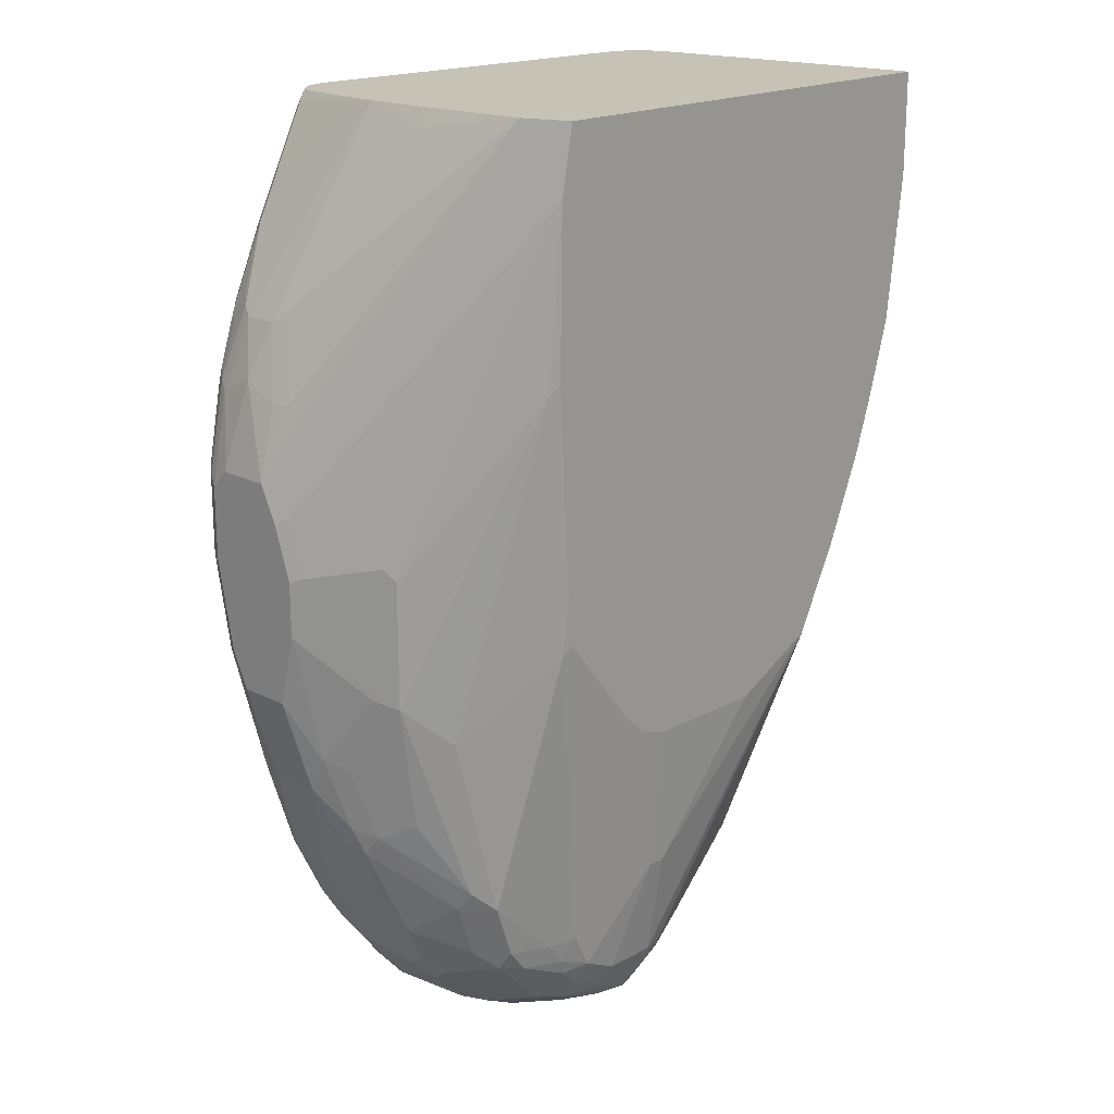
<metadata>
{"format":"obj","ext":"obj","renderer":"f3d","projection":"perspective","resolution":1024,"background":"white","views":[{"elev":18.9,"azim":134.2,"up":"+Z"}]}
</metadata>
<code>
v -0.2588 -0.2415 0.1204
v -0.2242 -0.5171 0.1204
v -0.2588 -0.2315 0.1204
v -0.2588 -0.2415 0.0345
v -0.2242 -0.5175 -0.207
v -0.2242 -0.5175 0.1204
v 0.207 -0.2315 0.1204
v -0.2588 -0.2315 0.02439
v -0.2242 -0.5003 -0.3967
v -0.2242 -0.5175 -0.3623
v -0.2188 -0.5305 0.1204
v -0.2239 -0.5183 0.1204
v 0.2242 -0.2756 0.1204
v 0.3623 -0.4658 -0.207
v 0.3623 -0.4485 -0.2416
v 0.2242 -0.2415 0.05168
v 0.2192 -0.2315 0.05669
v -0.2569 -0.2315 0.006232
v -0.2242 -0.4313 -0.3967
v -0.2027 -0.5175 -0.4507
v -0.2185 -0.5118 -0.4025
v -0.207 -0.483 -0.4658
v -0.2027 -0.5003 -0.4679
v -0.2185 -0.529 -0.368
v -0.2128 -0.5405 -0.3564
v -0.2128 -0.5405 -0.2013
v -0.2158 -0.5344 0.1204
v 0.2242 -0.2761 0.1204
v 0.3277 -0.483 -0.06901
v 0.3234 -0.4658 -0.06686
v 0.3407 -0.4485 -0.1359
v 0.345 -0.4485 -0.1553
v 0.345 -0.4658 -0.1381
v 0.345 -0.5003 -0.1208
v 0.3623 -0.5175 -0.207
v 0.3623 -0.4313 -0.2933
v 0.3565 -0.437 -0.2359
v 0.2214 -0.2315 -0.1007
v 0.3565 -0.4198 -0.2876
v 0.322 -0.3508 -0.2703
v 0.3163 -0.3393 -0.2818
v 0.23 -0.2358 -0.1093
v -0.2415 -0.2315 -0.1208
v -0.207 -0.414 -0.4658
v -0.1983 -0.5261 -0.4528
v -0.184 -0.5118 -0.506
v -0.2013 -0.529 -0.437
v -0.1725 -0.483 -0.552
v -0.1682 -0.5003 -0.5542
v -0.2013 -0.5463 -0.368
v -0.2027 -0.5466 0.1204
v -0.2066 -0.5436 0.1204
v -0.2123 -0.5388 0.1204
v 0.233 -0.3796 0.1204
v 0.2415 -0.3796 0.1035
v 0.2377 -0.4463 0.1204
v 0.3277 -0.5175 -0.06901
v 0.345 -0.5348 -0.1381
v 0.3623 -0.5348 -0.2243
v 0.3335 -0.3738 -0.3335
v 0.3277 -0.3623 -0.276
v 0.3623 -0.4313 -0.345
v 0.2106 -0.2315 -0.297
v 0.3163 -0.3393 -0.4025
v 0.2817 -0.3048 -0.437
v 0.2645 -0.2875 -0.4197
v 0.2127 -0.2358 -0.3507
v -0.2188 -0.2315 -0.1999
v -0.2199 -0.2329 -0.1985
v -0.2027 -0.2502 -0.2847
v -0.2027 -0.3364 -0.4054
v -0.207 -0.345 -0.3967
v -0.2027 -0.4054 -0.4744
v -0.1725 -0.414 -0.552
v -0.2027 -0.3537 -0.4227
v -0.1639 -0.5089 -0.5563
v -0.1811 -0.5261 -0.4873
v -0.184 -0.529 -0.4715
v -0.1438 -0.483 -0.6095
v -0.1509 -0.5003 -0.5887
v -0.1725 -0.5305 -0.4852
v -0.1897 -0.5477 -0.3817
v -0.1897 -0.552 -0.3623
v -0.1897 -0.552 0.1204
v 0.2377 -0.4485 0.1204
v 0.3234 -0.5261 -0.06042
v 0.3407 -0.5434 -0.1294
v 0.358 -0.5434 -0.2157
v 0.3623 -0.5348 -0.2933
v 0.3335 -0.3738 -0.3507
v 0.3623 -0.4485 -0.414
v 0.345 -0.414 -0.4658
v 0.3277 -0.3623 -0.3967
v 0.2042 -0.2315 -0.3421
v 0.3335 -0.3911 -0.4715
v 0.3163 -0.3738 -0.5405
v 0.299 -0.3393 -0.5232
v 0.2645 -0.3048 -0.5923
v 0.2473 -0.2875 -0.6095
v 0.1955 -0.2703 -0.6613
v 0.1725 -0.2588 -0.6555
v -0.2016 -0.2315 -0.2516
v -0.1955 -0.2358 -0.276
v -0.179 -0.2415 -0.3278
v -0.1337 -0.3192 -0.5779
v -0.1682 -0.3192 -0.4916
v -0.179 -0.3105 -0.4485
v -0.1854 -0.3192 -0.4398
v -0.1682 -0.3364 -0.5089
v -0.1509 -0.3882 -0.5951
v -0.1682 -0.4054 -0.5606
v -0.1438 -0.3968 -0.6095
v -0.1466 -0.5089 -0.5908
v -0.09919 -0.4226 -0.6986
v -0.09773 -0.4658 -0.7015
v -0.1265 -0.483 -0.644
v -0.1293 -0.4917 -0.634
v -0.1552 -0.5305 -0.5024
v -0.1725 -0.5348 -0.4658
v -0.138 -0.5132 -0.5887
v -0.1552 -0.5348 -0.483
v -0.1035 -0.5175 -0.6037
v 0.3277 -0.552 -0.3623
v 0.3277 -0.5693 -0.207
v 0.2932 -0.5693 -0.1725
v 0.2242 -0.5693 -0.03456
v 0.1725 -0.5693 0.08621
v 0.1725 -0.5693 0.1204
v 0.233 -0.5348 0.1204
v 0.2372 -0.5434 0.1121
v 0.2544 -0.5434 0.07762
v 0.2717 -0.5434 0.04309
v 0.2889 -0.5434 0.008558
v 0.317 -0.5348 -0.05183
v 0.317 -0.552 -0.06901
v 0.3234 -0.5434 -0.07768
v 0.3342 -0.552 -0.1208
v 0.3515 -0.552 -0.207
v 0.3565 -0.5463 -0.2243
v 0.3565 -0.5463 -0.2933
v 0.3623 -0.5175 -0.3794
v 0.3623 -0.5003 -0.414
v 0.345 -0.4313 -0.5002
v 0.3277 -0.3968 -0.5347
v 0.1552 -0.2588 -0.69
v 0.1977 -0.2315 -0.3529
v 0.3191 -0.3882 -0.5606
v 0.2674 -0.3192 -0.6124
v 0.2473 -0.3048 -0.644
v 0.23 -0.2875 -0.6613
v 0.1811 -0.2674 -0.6814
v -0.1661 -0.2315 -0.3378
v -0.1682 -0.2329 -0.3364
v -0.1265 -0.3048 -0.5693
v -0.09919 -0.3192 -0.6468
v -0.1272 -0.3278 -0.6037
v -0.1617 -0.3278 -0.5175
v -0.1337 -0.3364 -0.5951
v -0.1444 -0.3796 -0.6037
v -0.1272 -0.3796 -0.6383
v -0.1337 -0.3882 -0.6297
v -0.09488 -0.4744 -0.7029
v -0.09773 -0.4773 -0.6958
v -0.1121 -0.4917 -0.6598
v -0.09488 -0.4917 -0.6771
v -0.1293 -0.5089 -0.6081
v -0.1092 -0.3968 -0.6785
v -0.09196 -0.4313 -0.713
v -0.09196 -0.4485 -0.713
v -0.1207 -0.5132 -0.6059
v -0.06898 -0.5003 -0.6728
v -0.05171 -0.5003 -0.6728
v 0.2932 -0.5175 -0.552
v 0.3105 -0.5348 -0.4658
v 0.3191 -0.5305 -0.4744
v 0.3364 -0.5477 -0.3709
v 0.3364 -0.565 -0.2157
v 0.3392 -0.5635 -0.207
v 0.3105 -0.5693 -0.1208
v 0.1901 -0.5693 0.1204
v 0.2248 -0.5517 0.1204
v 0.2243 -0.5522 0.1204
v 0.23 -0.5578 0.1035
v 0.2473 -0.5578 0.06895
v 0.2817 -0.5578 -3.015e-05
v 0.3062 -0.5607 -0.06042
v 0.3234 -0.5607 -0.1122
v 0.3335 -0.5578 -0.1381
v 0.345 -0.5585 -0.2243
v 0.3536 -0.5477 -0.302
v 0.3507 -0.5405 -0.3623
v 0.3565 -0.529 -0.3794
v 0.358 -0.5197 -0.3967
v 0.3407 -0.5024 -0.5002
v 0.345 -0.483 -0.5002
v 0.3249 -0.3997 -0.5492
v 0.3277 -0.4485 -0.5693
v 0.3277 -0.414 -0.552
v 0.1783 -0.2703 -0.6958
v 0.161 -0.2703 -0.713
v 0.1466 -0.2674 -0.7159
v 0.1208 -0.2588 -0.7072
v 0.08622 -0.2415 -0.6037
v 0.1438 -0.2315 -0.4198
v 0.3019 -0.3882 -0.6124
v 0.2846 -0.3709 -0.6468
v 0.2501 -0.3192 -0.6641
v 0.2329 -0.3019 -0.6814
v 0.2156 -0.2847 -0.6814
v -0.1588 -0.2315 -0.3522
v -0.125 -0.2329 -0.4227
v -0.1092 -0.2875 -0.5693
v -0.1265 -0.2875 -0.5347
v -0.09196 -0.3048 -0.6383
v -0.11 -0.3278 -0.6383
v -0.08624 -0.3105 -0.6555
v -0.07329 -0.3192 -0.6814
v -0.05603 -0.3537 -0.7332
v -0.11 -0.3796 -0.6728
v -0.1164 -0.3882 -0.6641
v -0.05749 -0.4485 -0.7475
v -0.04308 -0.4571 -0.7547
v -0.06035 -0.4744 -0.7288
v -0.05171 -0.4787 -0.7266
v -0.08624 -0.496 -0.6749
v -0.07475 -0.3968 -0.7302
v -0.05749 -0.3968 -0.7475
v -0.03445 -0.483 -0.7245
v 0.01729 -0.483 -0.7245
v 0.138 -0.483 -0.7072
v 0.276 -0.5003 -0.621
v 0.3019 -0.5132 -0.5606
v 0.3277 -0.524 -0.483
v 0.3364 -0.5305 -0.4398
v 0.345 -0.5413 -0.3794
v 0.3105 -0.5067 -0.5693
v 0.322 -0.5635 -0.1208
v 0.3048 -0.5635 -0.06901
v 0.2932 -0.5693 -0.06901
v 0.2091 -0.5651 0.1204
v 0.207 -0.5693 0.1035
v 0.2096 -0.5648 0.1204
v 0.2264 -0.565 0.08621
v 0.2437 -0.565 0.05168
v 0.2954 -0.565 -0.05183
v 0.3536 -0.5305 -0.3881
v 0.3364 -0.5132 -0.4916
v 0.3364 -0.5046 -0.5089
v 0.3191 -0.496 -0.5779
v 0.322 -0.4888 -0.5807
v 0.3277 -0.483 -0.5693
v 0.3105 -0.4485 -0.621
v 0.3105 -0.414 -0.6037
v 0.1984 -0.2847 -0.6986
v 0.1639 -0.2847 -0.7332
v 0.1265 -0.2703 -0.7302
v 0.115 -0.2645 -0.7188
v 0.06896 -0.2588 -0.7072
v 0.06896 -0.2415 -0.6037
v 0.08337 -0.2315 -0.4629
v 0.1093 -0.2315 -0.4542
v 0.1279 -0.2315 -0.4385
v 0.3019 -0.4226 -0.6297
v 0.2817 -0.3911 -0.6613
v 0.2674 -0.3709 -0.6814
v 0.2501 -0.3537 -0.6986
v 0.1984 -0.3019 -0.7159
v -0.1244 -0.2315 -0.4198
v -0.07329 -0.2847 -0.6297
v -0.09196 -0.2875 -0.6037
v -0.07329 -0.3019 -0.6641
v -0.07542 -0.3796 -0.7245
v -0.02156 -0.3019 -0.7159
v -0.02156 -0.3192 -0.7332
v -0.02156 -0.3364 -0.7504
v -0.04022 -0.3623 -0.7475
v -0.06466 -0.3709 -0.7332
v -0.046 -0.4485 -0.7533
v 2.026e-05 -0.4485 -0.7763
v -0.008612 -0.4571 -0.7719
v -0.03445 -0.4715 -0.7475
v -0.03445 -0.4773 -0.736
v -0.046 -0.3968 -0.7533
v -0.02296 -0.3796 -0.7648
v 0.02592 -0.4787 -0.7332
v 0.138 -0.4658 -0.759
v 0.2242 -0.483 -0.69
v 0.2846 -0.496 -0.6297
v 0.2329 -0.4787 -0.6986
v 0.276 -0.5693 -0.03456
v 0.299 -0.4888 -0.621
v 0.3019 -0.4787 -0.6297
v 0.3048 -0.4715 -0.6325
v 0.3105 -0.4658 -0.621
v 0.3048 -0.4543 -0.6325
v 0.299 -0.4428 -0.644
v 0.1811 -0.3019 -0.7332
v 0.1639 -0.3537 -0.7676
v 0.1466 -0.3019 -0.7504
v 0.1409 -0.2904 -0.7446
v 0.1265 -0.2875 -0.7475
v 0.1121 -0.2847 -0.7504
v 0.08045 -0.2818 -0.7533
v 0.06324 -0.2645 -0.7188
v 0.04963 -0.2631 -0.7072
v -0.07664 -0.2315 -0.4439
v -0.04211 -0.2315 -0.4611
v -0.03731 -0.2315 -0.4629
v 0.2645 -0.3911 -0.6958
v 0.2473 -0.3738 -0.713
v 0.2156 -0.3537 -0.7332
v -0.07111 -0.2803 -0.621
v 0.0475 -0.2674 -0.7159
v 0.06464 -0.2847 -0.7504
v -0.004296 -0.3192 -0.7504
v -0.004296 -0.3537 -0.7676
v 0.03455 -0.4313 -0.7936
v 0.02592 -0.4399 -0.7892
v 0.01729 -0.4485 -0.7827
v 0.03455 -0.4543 -0.782
v 2.026e-05 -0.46 -0.7705
v 2.026e-05 -0.3796 -0.7763
v 0.03455 -0.3796 -0.7936
v -0.002107 -0.3623 -0.7719
v 0.1208 -0.4543 -0.782
v 0.1466 -0.4615 -0.7676
v 0.2932 -0.483 -0.6383
v 0.2501 -0.4701 -0.6986
v 0.2674 -0.4701 -0.6814
v 0.2156 -0.4615 -0.7332
v 0.2846 -0.4701 -0.6641
v 0.2875 -0.4543 -0.667
v 0.2817 -0.4428 -0.6785
v 0.1984 -0.3537 -0.7504
v 0.1783 -0.3738 -0.7648
v 0.1552 -0.3796 -0.7763
v 0.1294 -0.3709 -0.7849
v 0.1121 -0.3537 -0.7849
v 0.092 -0.3048 -0.7648
v 0.08622 -0.2933 -0.759
v 0.08622 -0.3623 -0.7936
v 0.06896 -0.3623 -0.7936
v 0.05175 -0.3278 -0.7763
v 0.05747 -0.3048 -0.7648
v 0.03023 -0.3192 -0.7676
v 0.2443 -0.4284 -0.7274
v 0.2127 -0.3738 -0.7475
v 0.02877 -0.368 -0.7878
v 0.1208 -0.4313 -0.7936
v 0.1294 -0.4442 -0.7849
v 0.1725 -0.4543 -0.7648
v 0.2329 -0.4528 -0.7332
v 0.2501 -0.4528 -0.7159
v 0.1955 -0.4255 -0.7648
v 0.1725 -0.4313 -0.7763
v 0.1208 -0.3968 -0.7936
v 0.092 -0.3393 -0.782
v 0.04604 -0.3163 -0.7705
v 0.03236 -0.3278 -0.7719
v 0.2357 -0.437 -0.736
v 0.1322 -0.437 -0.7878
v 0.1811 -0.4442 -0.7676
v 0.184 -0.437 -0.7705
f 205 253 263
f 205 263 206
f 203 260 261
f 203 261 262
f 206 263 264
f 203 308 260
f 203 262 204
f 206 264 265
f 208 266 267
f 207 265 266
f 207 266 208
f 208 267 254
f 208 254 209
f 210 268 211
f 211 268 269
f 211 269 270
f 211 270 212
f 212 270 214
f 206 265 207
f 203 259 308
f 202 257 304
f 202 258 259
f 193 247 194
f 194 247 248
f 214 269 271
f 194 248 249
f 194 249 250
f 194 250 251
f 194 251 195
f 197 251 294
f 197 294 252
f 197 252 253
f 197 253 198
f 198 253 205
f 199 209 254
f 199 255 200
f 200 255 201
f 201 255 256
f 201 256 202
f 202 256 257
f 202 304 258
f 202 259 203
f 199 254 255
f 222 281 223
f 214 270 269
f 227 276 284
f 227 284 283
f 228 282 285
f 228 285 229
f 229 285 286
f 229 286 230
f 230 287 231
f 230 286 287
f 226 272 277
f 231 288 232
f 231 289 288
f 232 288 236
f 233 247 234
f 233 236 247
f 234 246 235
f 234 247 246
f 236 288 249
f 236 249 247
f 231 287 289
f 226 277 227
f 224 282 228
f 224 281 282
f 215 218 272
f 215 272 219
f 216 271 217
f 217 271 218
f 218 271 273
f 218 273 274
f 218 274 275
f 218 275 276
f 218 276 227
f 218 227 277
f 218 277 272
f 219 272 226
f 221 227 283
f 221 283 278
f 221 278 222
f 222 278 279
f 222 279 280
f 222 280 281
f 223 281 224
f 214 271 216
f 193 246 247
f 165 224 225
f 191 246 192
f 153 213 154
f 154 213 212
f 154 212 214
f 154 214 155
f 155 215 156
f 155 214 216
f 155 216 217
f 155 217 218
f 152 213 153
f 155 218 215
f 156 219 160
f 156 160 159
f 161 220 167
f 161 219 220
f 162 169 221
f 162 221 222
f 162 222 223
f 162 223 165
f 156 215 219
f 152 212 213
f 152 211 212
f 152 210 211
f 145 151 199
f 238 245 239
f 145 199 200
f 145 200 201
f 145 201 202
f 145 202 203
f 145 203 146
f 146 203 204
f 147 198 205
f 147 205 206
f 147 206 148
f 147 196 198
f 148 206 207
f 148 207 149
f 149 207 208
f 149 208 150
f 150 208 209
f 150 209 151
f 151 209 199
f 162 165 163
f 163 165 164
f 165 223 224
f 165 225 166
f 176 235 191
f 176 191 190
f 176 190 177
f 178 188 237
f 179 237 238
f 179 238 239
f 180 241 240
f 182 242 183
f 183 242 243
f 183 243 244
f 183 244 184
f 184 244 245
f 184 245 185
f 185 245 186
f 186 245 238
f 186 238 187
f 187 237 188
f 187 238 237
f 191 235 246
f 175 236 233
f 192 246 193
f 175 232 236
f 175 234 235
f 166 225 170
f 167 219 226
f 167 226 168
f 167 220 219
f 168 226 227
f 168 227 221
f 168 221 169
f 170 225 171
f 171 225 224
f 171 224 228
f 171 228 229
f 171 229 172
f 172 229 230
f 172 230 231
f 172 231 173
f 173 231 232
f 173 232 175
f 173 175 174
f 175 233 234
f 175 235 176
f 239 245 290
f 298 335 336
f 240 290 244
f 310 347 334
f 310 334 311
f 314 345 315
f 315 345 316
f 316 345 348
f 316 348 324
f 317 323 342
f 317 342 341
f 310 346 347
f 317 341 356
f 317 349 325
f 317 325 320
f 317 320 318
f 318 320 319
f 322 324 323
f 323 348 343
f 323 343 342
f 323 324 348
f 317 356 349
f 309 346 310
f 309 333 346
f 304 313 305
f 298 336 356
f 298 356 337
f 298 337 338
f 298 338 299
f 298 334 335
f 299 302 301
f 299 301 300
f 299 338 302
f 302 338 339
f 302 339 340
f 302 340 303
f 303 340 341
f 303 341 342
f 303 342 343
f 303 343 344
f 303 344 345
f 303 345 314
f 303 314 313
f 303 313 304
f 325 349 350
f 325 350 362
f 325 362 351
f 325 351 326
f 345 358 359
f 345 359 348
f 346 353 360
f 346 360 347
f 347 360 354
f 348 359 358
f 349 356 355
f 349 355 363
f 349 363 361
f 349 361 350
f 350 361 363
f 350 363 362
f 351 362 352
f 352 362 363
f 352 363 360
f 352 360 353
f 354 360 363
f 354 363 355
f 144 196 147
f 344 358 345
f 297 334 298
f 343 358 344
f 339 341 340
f 326 351 330
f 327 329 331
f 328 352 353
f 328 353 329
f 329 353 331
f 330 351 352
f 331 353 332
f 332 353 333
f 333 353 346
f 334 347 335
f 335 354 355
f 335 355 336
f 335 347 354
f 336 355 356
f 337 356 341
f 337 341 338
f 338 341 357
f 338 357 339
f 339 357 341
f 343 348 358
f 240 241 290
f 297 311 334
f 293 333 295
f 256 302 303
f 256 303 257
f 257 303 304
f 258 304 305
f 258 305 268
f 258 268 259
f 259 268 306
f 259 306 307
f 255 302 256
f 259 307 308
f 264 296 333
f 264 333 309
f 264 309 265
f 265 309 310
f 265 310 266
f 266 310 311
f 266 311 297
f 266 297 267
f 263 296 264
f 255 301 302
f 255 300 301
f 255 299 300
f 240 244 243
f 240 243 242
f 244 290 245
f 247 249 248
f 249 288 291
f 249 291 292
f 249 292 293
f 249 293 250
f 250 293 251
f 251 293 294
f 252 294 293
f 252 293 295
f 252 295 296
f 252 296 263
f 252 263 253
f 254 267 297
f 254 297 255
f 255 297 298
f 255 298 299
f 268 305 312
f 268 312 269
f 269 312 305
f 269 305 313
f 284 316 324
f 284 324 322
f 285 320 325
f 285 325 286
f 286 325 326
f 286 326 289
f 286 289 287
f 288 327 291
f 288 289 328
f 288 328 329
f 288 329 327
f 289 326 330
f 289 330 352
f 289 352 328
f 291 327 292
f 292 327 331
f 292 331 293
f 293 331 332
f 293 332 333
f 283 322 323
f 295 333 296
f 283 284 322
f 281 320 282
f 269 313 273
f 269 273 271
f 273 313 314
f 273 314 315
f 273 315 274
f 274 315 275
f 275 315 316
f 275 316 276
f 276 316 284
f 278 283 323
f 278 323 317
f 278 317 279
f 279 317 318
f 279 318 280
f 280 318 319
f 280 319 320
f 280 320 321
f 280 321 281
f 281 321 320
f 282 320 285
f 143 198 196
f 4 8 9
f 143 251 197
f 28 54 55
f 28 55 29
f 29 55 56
f 29 56 85
f 29 85 57
f 29 57 34
f 29 34 33
f 29 33 30
f 26 53 27
f 30 33 31
f 34 58 35
f 35 58 59
f 36 60 41
f 36 41 61
f 36 61 40
f 36 40 39
f 36 62 90
f 36 90 60
f 34 57 58
f 26 52 53
f 26 51 52
f 25 51 26
f 17 39 40
f 17 40 41
f 17 41 42
f 17 42 38
f 18 43 19
f 19 43 44
f 20 45 21
f 20 23 46
f 20 46 45
f 21 45 47
f 21 47 24
f 22 44 74
f 22 74 48
f 22 48 49
f 22 49 23
f 23 49 46
f 24 47 25
f 25 47 50
f 25 50 51
f 38 42 63
f 17 37 39
f 40 61 41
f 41 90 64
f 48 79 49
f 49 79 80
f 49 80 113
f 49 113 76
f 50 78 81
f 50 81 82
f 50 82 83
f 50 83 51
f 48 112 79
f 51 83 84
f 57 85 86
f 57 86 87
f 57 87 58
f 58 87 59
f 59 87 88
f 59 88 89
f 62 91 92
f 62 92 93
f 54 56 55
f 48 74 112
f 47 78 50
f 46 49 76
f 41 64 42
f 42 64 65
f 42 65 66
f 42 66 67
f 42 67 63
f 43 68 69
f 43 69 70
f 43 70 71
f 43 71 72
f 43 72 44
f 44 73 111
f 44 111 74
f 44 72 75
f 44 75 73
f 45 46 76
f 45 76 113
f 45 113 77
f 45 77 78
f 45 78 47
f 41 60 90
f 15 17 16
f 15 37 17
f 15 39 37
f 1 8 4
f 1 4 10
f 1 10 5
f 1 5 2
f 2 5 6
f 3 7 17
f 3 17 38
f 3 38 63
f 1 3 8
f 3 63 94
f 3 146 204
f 3 204 262
f 3 262 261
f 3 261 260
f 3 260 308
f 3 308 307
f 3 307 306
f 3 306 268
f 3 94 146
f 1 7 3
f 1 13 7
f 1 28 13
f 1 2 6
f 1 6 12
f 1 12 11
f 1 11 27
f 1 27 53
f 1 53 52
f 1 52 51
f 1 51 84
f 1 84 128
f 1 128 180
f 1 180 240
f 1 240 242
f 1 242 182
f 1 182 181
f 1 181 129
f 1 129 85
f 1 85 56
f 1 56 54
f 1 54 28
f 3 268 210
f 3 210 152
f 143 197 198
f 3 102 68
f 11 25 26
f 13 28 29
f 13 29 30
f 13 30 31
f 13 31 32
f 13 32 14
f 14 32 31
f 14 31 33
f 14 33 34
f 14 34 35
f 14 35 59
f 14 59 89
f 14 89 141
f 14 141 142
f 14 142 91
f 14 91 62
f 14 62 36
f 14 36 15
f 15 36 39
f 11 26 27
f 62 93 64
f 10 25 11
f 10 21 24
f 3 68 43
f 3 43 18
f 3 18 8
f 4 9 10
f 5 11 12
f 5 12 6
f 5 10 11
f 7 13 14
f 7 14 15
f 7 15 16
f 7 16 17
f 8 18 19
f 8 19 9
f 9 20 21
f 9 21 10
f 9 19 44
f 9 44 22
f 9 22 23
f 9 23 20
f 10 24 25
f 62 64 90
f 3 152 102
f 64 93 92
f 113 164 165
f 113 165 166
f 113 166 120
f 114 167 168
f 114 168 169
f 114 169 115
f 114 161 167
f 115 169 162
f 113 163 164
f 115 162 116
f 118 170 122
f 118 122 121
f 120 166 170
f 122 170 171
f 122 171 172
f 122 172 173
f 122 173 174
f 122 174 123
f 116 162 117
f 113 162 163
f 113 117 162
f 112 161 114
f 102 153 103
f 103 153 104
f 104 153 154
f 104 154 105
f 105 154 155
f 105 155 156
f 105 156 106
f 106 156 157
f 106 157 109
f 106 108 107
f 109 157 156
f 109 156 158
f 109 158 110
f 110 158 156
f 110 156 159
f 110 159 160
f 110 160 219
f 110 219 161
f 110 161 112
f 123 174 175
f 102 152 153
f 123 175 176
f 123 177 124
f 137 187 188
f 137 188 138
f 138 178 189
f 138 189 140
f 138 140 139
f 138 188 178
f 140 189 178
f 140 178 177
f 135 187 137
f 140 177 190
f 140 191 192
f 141 192 193
f 141 193 142
f 142 193 194
f 142 194 195
f 143 196 144
f 143 195 251
f 63 67 94
f 140 190 191
f 135 186 187
f 135 185 186
f 133 135 134
f 124 177 178
f 124 178 237
f 124 237 179
f 124 179 239
f 124 239 290
f 124 290 241
f 124 241 180
f 124 180 128
f 124 128 127
f 124 127 126
f 124 126 125
f 129 181 130
f 130 181 182
f 130 182 183
f 130 183 131
f 131 183 184
f 131 184 132
f 132 184 185
f 133 185 135
f 123 176 177
f 101 151 145
f 132 185 133
f 100 150 151
f 73 75 109
f 73 109 110
f 73 110 111
f 74 111 110
f 74 110 112
f 75 106 109
f 77 81 78
f 77 113 81
f 79 112 114
f 79 114 115
f 79 115 116
f 79 116 80
f 80 116 117
f 80 117 113
f 81 118 121
f 81 121 119
f 81 119 83
f 81 83 82
f 81 113 120
f 71 75 72
f 81 120 170
f 71 106 75
f 70 108 71
f 64 92 95
f 100 151 101
f 64 95 96
f 64 96 97
f 64 97 98
f 64 98 99
f 64 99 65
f 65 99 66
f 66 99 67
f 67 99 100
f 67 100 101
f 67 101 94
f 68 102 70
f 70 102 103
f 70 103 104
f 70 104 105
f 70 105 106
f 70 106 107
f 70 107 108
f 71 108 106
f 81 170 118
f 68 70 69
f 83 121 122
f 88 140 89
f 89 140 192
f 89 192 141
f 91 142 195
f 91 195 143
f 91 143 92
f 92 143 144
f 92 144 96
f 92 96 95
f 94 101 145
f 96 144 147
f 96 147 148
f 96 148 98
f 96 98 97
f 98 148 99
f 99 148 149
f 83 119 121
f 99 150 100
f 99 149 150
f 88 139 140
f 88 138 139
f 94 145 146
f 87 136 135
f 87 135 137
f 83 122 123
f 83 124 125
f 83 125 126
f 83 126 127
f 83 123 124
f 83 128 84
f 85 129 130
f 85 130 131
f 85 131 132
f 83 127 128
f 85 133 86
f 86 133 134
f 86 134 135
f 86 135 136
f 86 136 87
f 87 137 138
f 85 132 133
f 87 138 88

</code>
